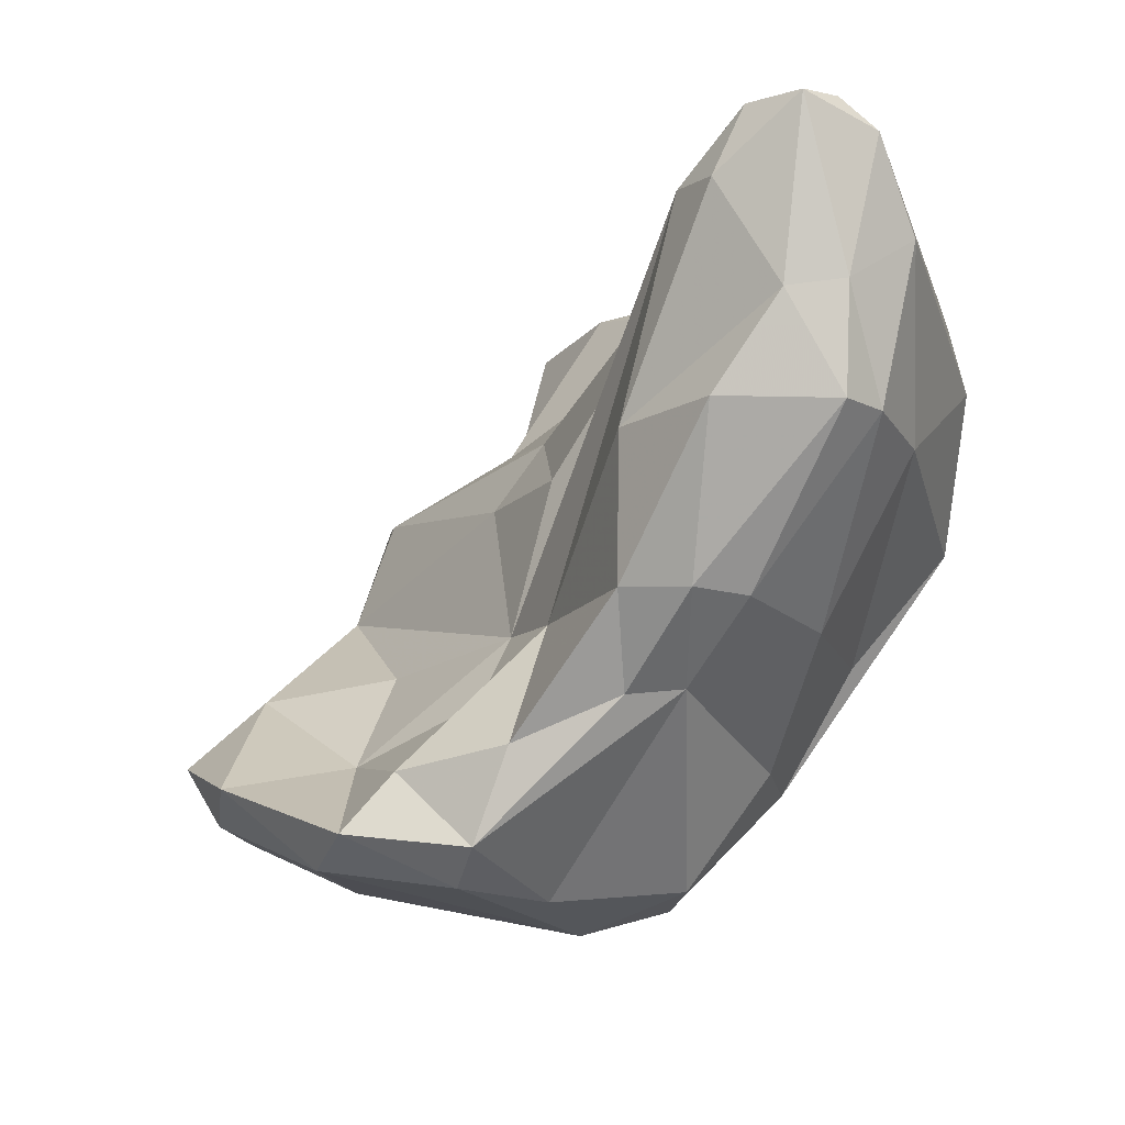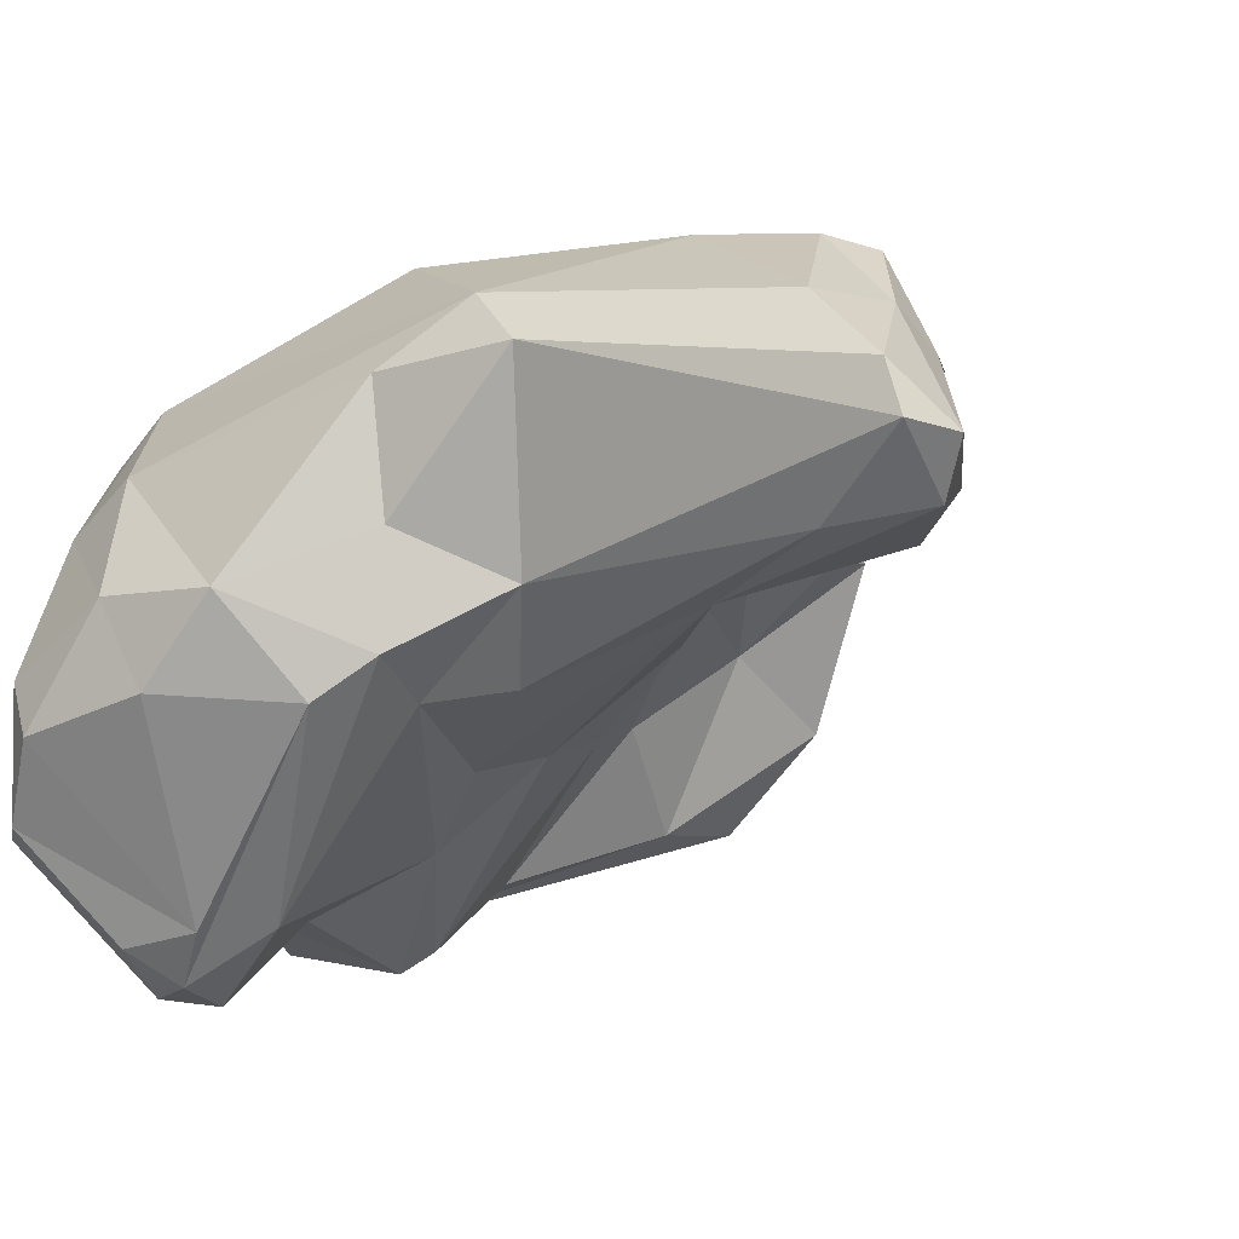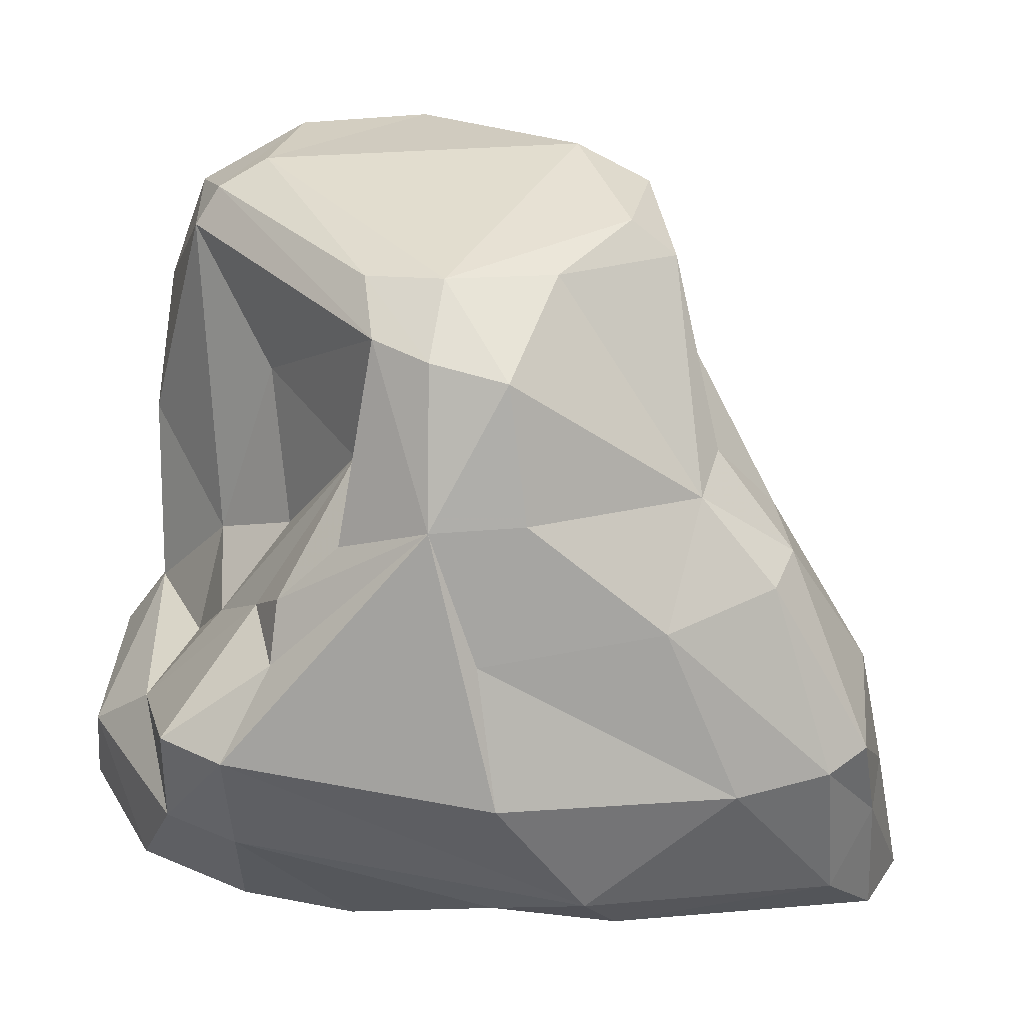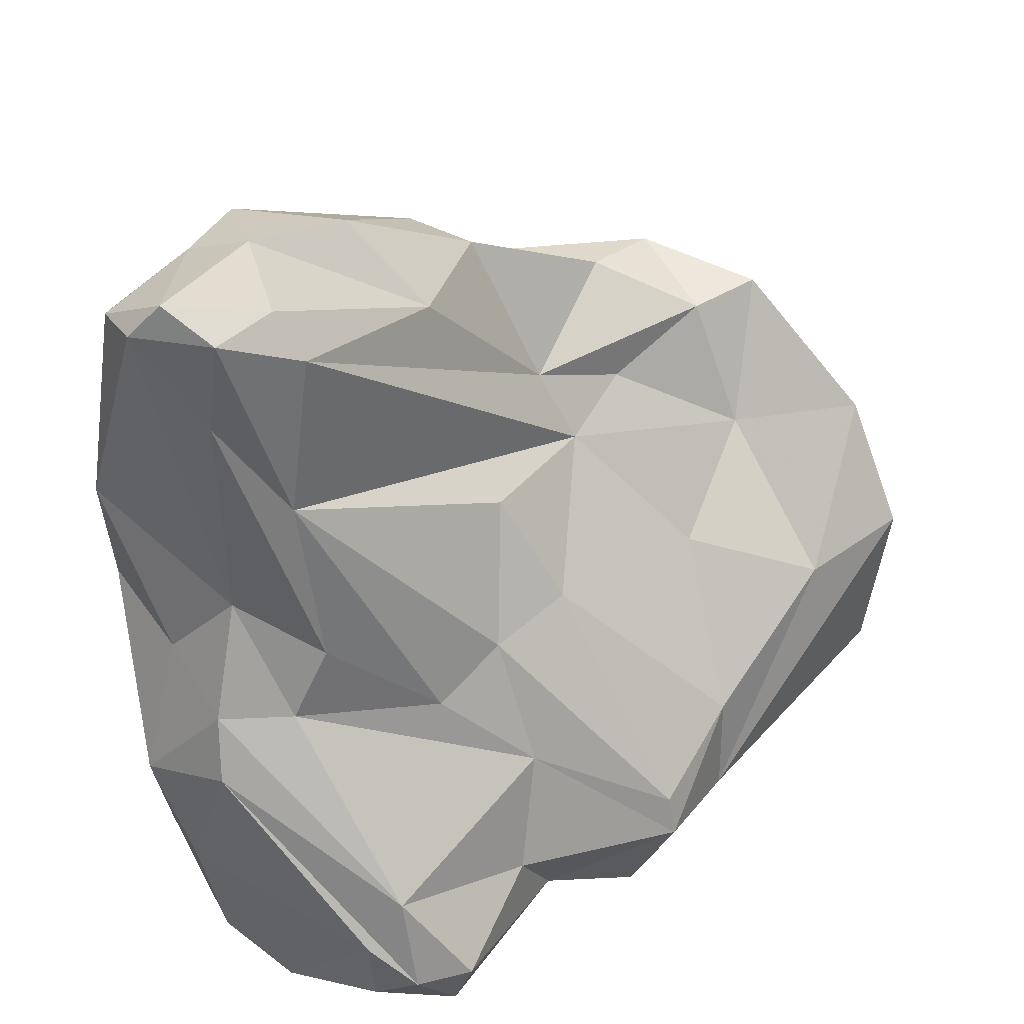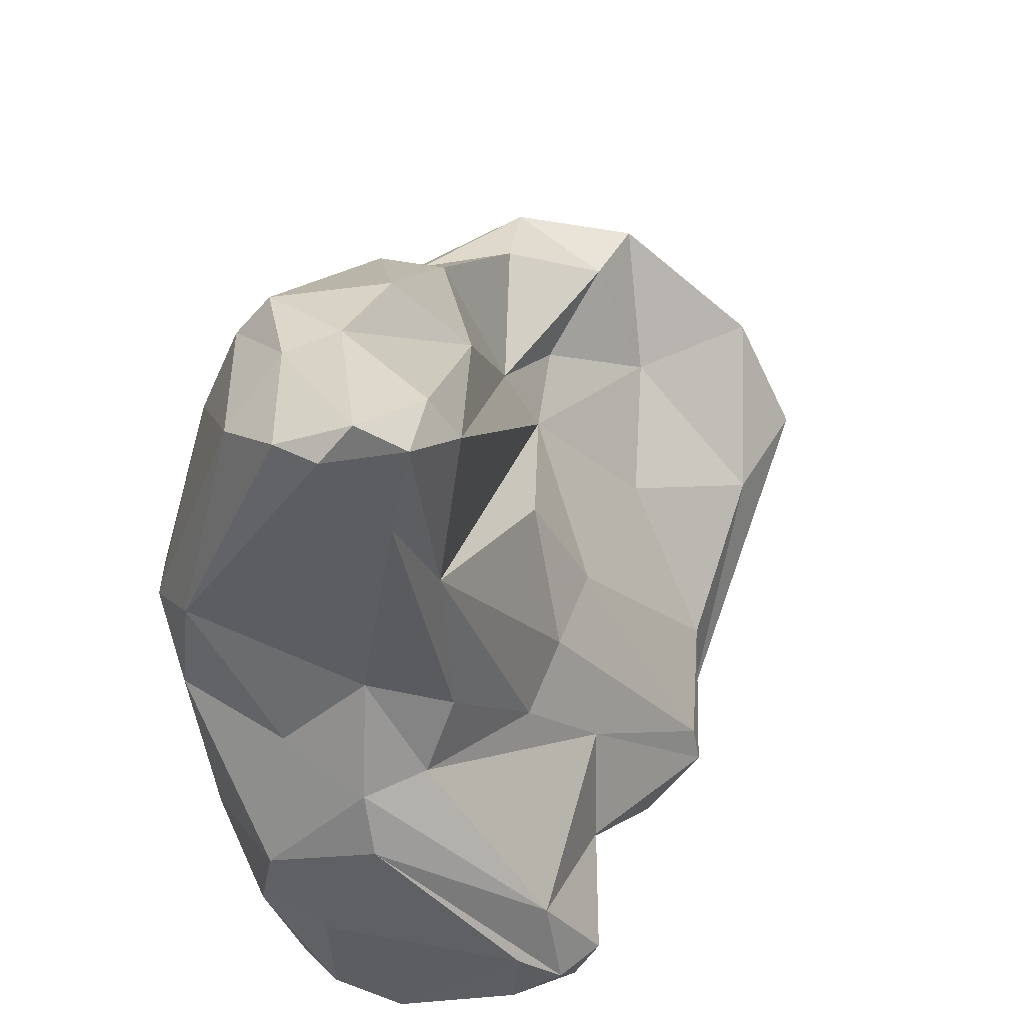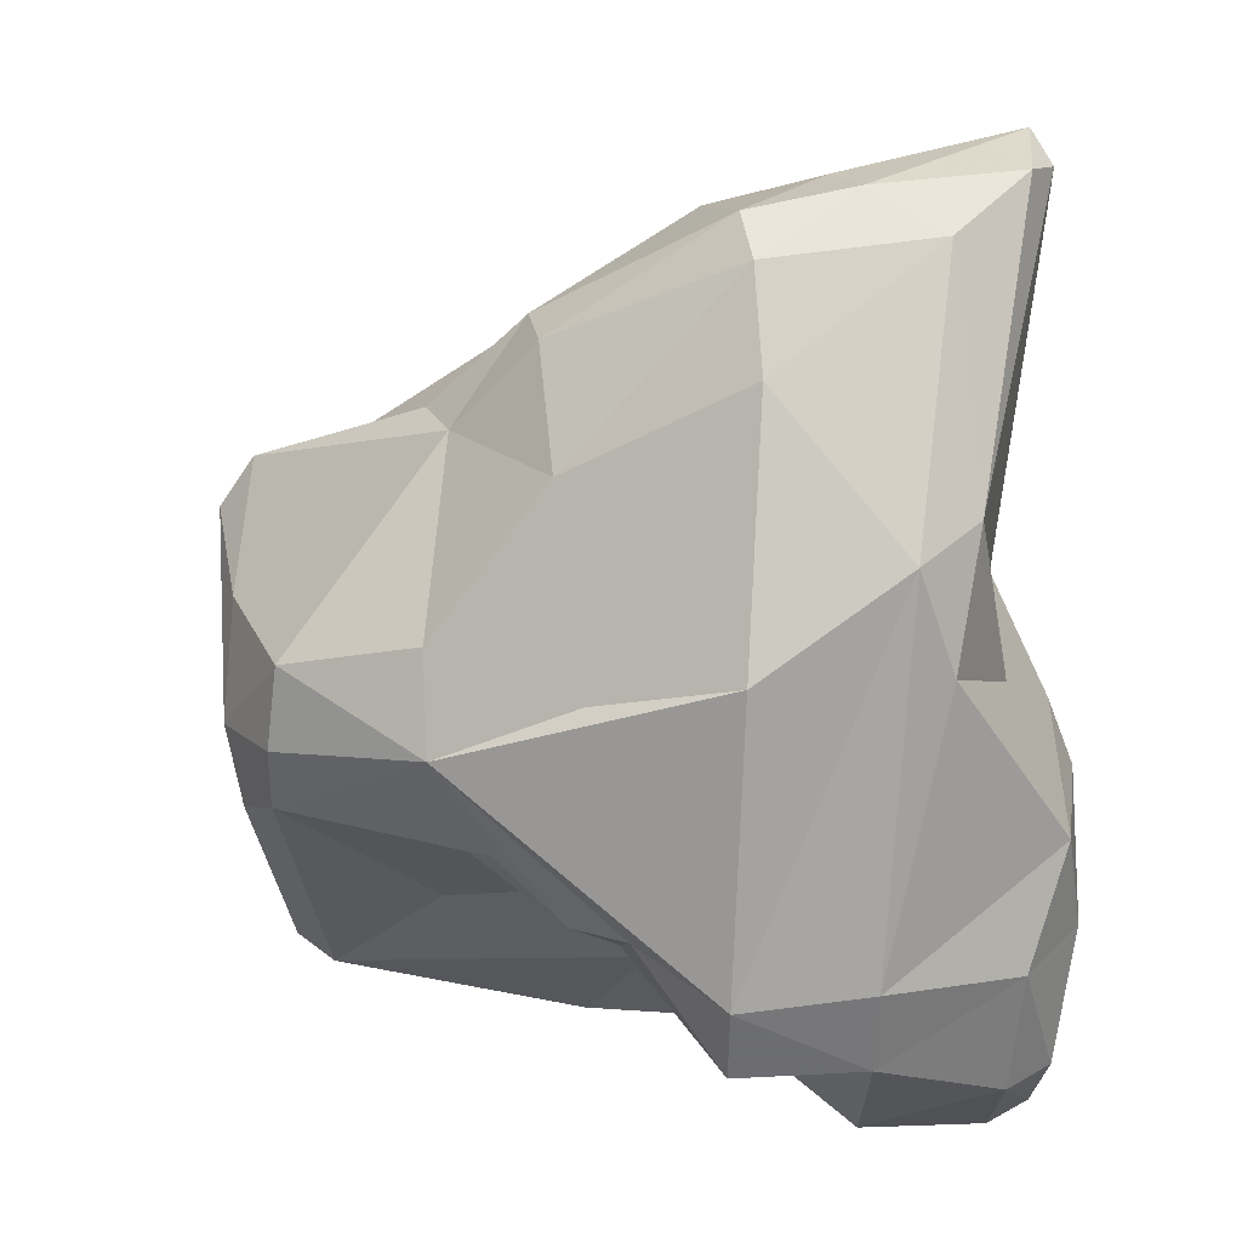
<metadata>
{"format":"obj","ext":"obj","renderer":"f3d","projection":"perspective","resolution":1024,"background":"white","views":[{"elev":72.9,"azim":165.1,"up":"+Z"},{"elev":-41.9,"azim":-60.5,"up":"+Y"},{"elev":65.3,"azim":-85.4,"up":"+Y"},{"elev":-51.7,"azim":4.7,"up":"+Y"},{"elev":45.0,"azim":-27.7,"up":"+Z"},{"elev":10.6,"azim":-119.8,"up":"+Z"}]}
</metadata>
<code>
v 140.7 297.7 76.96
v 142.1 299.5 66.23
v 140.9 296.7 82.08
v 140.6 299.3 80.76
v 141.7 293.8 66.16
v 141.6 292.2 70.72
v 143.7 292.9 93.07
v 143.7 291.1 62
v 143.3 299 63.21
v 143.2 290.5 67.1
v 145.3 290.4 74.73
v 142.6 304.5 76.99
v 145.2 289.4 72.26
v 144.7 291.2 93.09
v 143.3 293.4 61.56
v 146.4 292.2 79.19
v 143.3 293.8 76.01
v 143.8 304.3 65.89
v 143.2 296.4 91.02
v 146.1 302.2 90.27
v 146.3 297.8 92.57
v 146.3 290.1 59.7
v 147.5 305.9 67.59
v 150.5 286.7 64.56
v 144.6 302.8 86.54
v 144.9 303.7 63.26
v 146.2 291.2 94.36
v 152.1 287.1 66.64
v 147.4 307.8 75.88
v 148.3 296.1 59.11
v 148.6 297.6 92.84
v 148 290.5 92.83
v 147.2 290.7 89.06
v 150.4 287 61.58
v 147.5 301.9 91.78
v 149.6 291.7 84.24
v 149.9 292.9 92.68
v 150 291.5 77
v 148.4 290.9 74.23
v 151 292.3 90.76
v 148.5 298.9 61.58
v 152.4 286.3 62.75
v 155.6 295.3 60.95
v 152.1 300.5 91.71
v 151.8 301 64.59
v 147.7 290.9 58.52
v 149.4 307.8 83.2
v 150.7 304.6 66.52
v 154.2 292.8 72.69
v 152.1 306.8 87.45
v 151.5 309.1 70.07
v 152.1 297.9 63.26
v 150 307 67.66
v 151.2 311.6 73.71
v 153.7 287.4 60.59
v 157.2 298 79.06
v 154.1 306.1 88.13
v 155.1 299.6 87.98
v 154.6 286.9 62.65
v 154.9 308.8 84.22
v 155.4 309.3 70.33
v 151.9 311.3 77.46
v 155.1 303.1 67.26
v 157.8 293.2 68.87
v 159 304.2 80.99
v 157.8 293.2 61.24
v 157.2 308.5 84.77
v 154.5 292.6 59.16
v 156.7 294.7 74.04
v 156.3 314.8 76.43
v 156.9 291.4 64.23
v 158.1 314.3 70.98
v 160.6 306.4 66.13
v 156.9 314.9 73.31
v 156.6 305.2 87.33
v 159.5 297.2 74.47
v 156 300.2 64.03
v 160.6 315 73.58
v 163.4 293.8 65.31
v 161.5 294.2 60.13
v 163.6 293.4 63.68
v 161.8 299.7 60.35
v 162.3 306.2 79.39
v 161.7 309 83.51
v 160.4 303.6 78.07
v 161.6 314.1 77.94
v 160.9 314.1 70.4
v 166.1 308.4 81.24
v 167.5 306.6 76.13
v 166.1 298.2 66.57
v 164.6 298.1 60.88
v 165.8 297.6 62.54
v 167.4 301.9 60.55
v 166.1 308.4 62.43
v 164 312.2 82.53
v 165.1 302.6 72.71
v 167.4 309.3 63.33
v 170.6 301.8 71.15
v 169.8 306 62.06
v 164.9 313.2 80.63
v 169 309.4 65.2
v 169.9 310.7 78.18
v 172.8 306.4 66.1
v 168.7 310.1 81.25
v 172.9 304.2 65.2
v 172.8 306.3 76.8
v 174.3 303.9 72.02
v 173.6 306.4 71.32
g foo
f 39 11 28
f 28 11 13
f 42 28 13
f 59 28 42
f 42 13 24
f 11 17 6
f 13 11 6
f 55 59 42
f 10 13 6
f 24 13 10
f 42 24 34
f 34 55 42
f 55 34 46
f 10 6 5
f 8 10 5
f 22 24 8
f 24 10 8
f 34 24 22
f 46 34 22
f 5 15 8
f 22 8 15
f 46 22 15
f 40 37 32
f 32 37 27
f 27 21 7
f 14 27 7
f 32 27 14
f 19 7 21
f 33 32 14
f 36 40 32
f 36 32 33
f 3 7 19
f 14 7 3
f 33 14 16
f 36 33 38
f 49 36 38
f 3 19 4
f 38 33 16
f 49 38 39
f 16 14 3
f 39 38 16
f 64 49 39
f 71 64 28
f 17 16 3
f 11 16 17
f 39 16 11
f 64 39 28
f 28 59 71
f 4 1 3
f 17 3 1
f 66 71 59
f 6 17 1
f 59 55 66
f 55 68 66
f 4 2 1
f 1 2 6
f 5 6 2
f 46 68 55
f 46 30 68
f 9 5 2
f 5 9 15
f 9 30 15
f 30 46 15
f 35 31 44
f 58 44 31
f 37 58 31
f 58 37 40
f 31 35 21
f 37 31 27
f 58 40 65
f 31 21 27
f 21 35 20
f 85 65 40
f 19 21 20
f 40 36 85
f 56 85 36
f 69 56 36
f 76 56 69
f 20 25 19
f 49 69 36
f 79 76 69
f 25 4 19
f 79 69 64
f 64 69 49
f 81 79 64
f 81 64 71
f 25 12 4
f 66 81 71
f 80 81 66
f 43 66 68
f 12 18 4
f 18 2 4
f 41 45 52
f 43 41 52
f 68 30 43
f 30 41 43
f 18 9 2
f 26 9 18
f 41 9 26
f 30 9 41
f 35 44 57
f 75 57 44
f 75 44 58
f 57 50 35
f 75 58 65
f 50 20 35
f 85 56 76
f 85 76 90
f 47 20 50
f 25 20 47
f 90 76 79
f 79 81 90
f 90 81 92
f 29 25 47
f 47 62 29
f 92 81 91
f 91 81 80
f 29 12 25
f 82 91 80
f 54 12 29
f 61 63 45
f 77 45 63
f 77 82 43
f 43 82 66
f 82 80 66
f 54 18 12
f 48 61 45
f 52 45 77
f 77 43 52
f 54 23 18
f 53 48 23
f 41 48 45
f 26 18 23
f 26 23 48
f 41 26 48
f 57 75 67
f 84 67 75
f 84 75 65
f 83 88 65
f 88 84 65
f 89 88 83
f 50 57 60
f 67 60 57
f 85 89 83
f 83 65 85
f 96 89 85
f 96 85 90
f 90 98 96
f 92 98 90
f 62 47 60
f 47 50 60
f 92 91 93
f 54 29 62
f 61 73 63
f 91 82 93
f 73 77 63
f 94 93 82
f 53 51 61
f 94 82 77
f 94 77 73
f 48 53 61
f 23 54 53
f 53 54 51
f 84 88 95
f 104 95 88
f 89 104 88
f 104 89 106
f 98 106 89
f 67 84 95
f 106 98 107
f 60 67 95
f 96 98 89
f 86 60 95
f 70 60 86
f 107 98 92
f 70 62 60
f 105 107 92
f 99 105 92
f 93 99 92
f 54 62 70
f 74 54 70
f 72 54 74
f 61 72 73
f 72 94 73
f 99 93 94
f 51 54 72
f 72 61 51
f 95 104 100
f 102 100 104
f 104 106 102
f 108 102 106
f 86 95 100
f 108 106 107
f 78 86 100
f 78 100 102
f 101 102 108
f 108 107 103
f 107 105 103
f 101 108 103
f 78 70 86
f 101 78 102
f 99 103 105
f 74 70 78
f 87 74 78
f 87 78 101
f 97 87 101
f 97 101 103
f 99 97 103
f 72 74 87
f 72 87 97
f 97 94 72
f 99 94 97
g

</code>
